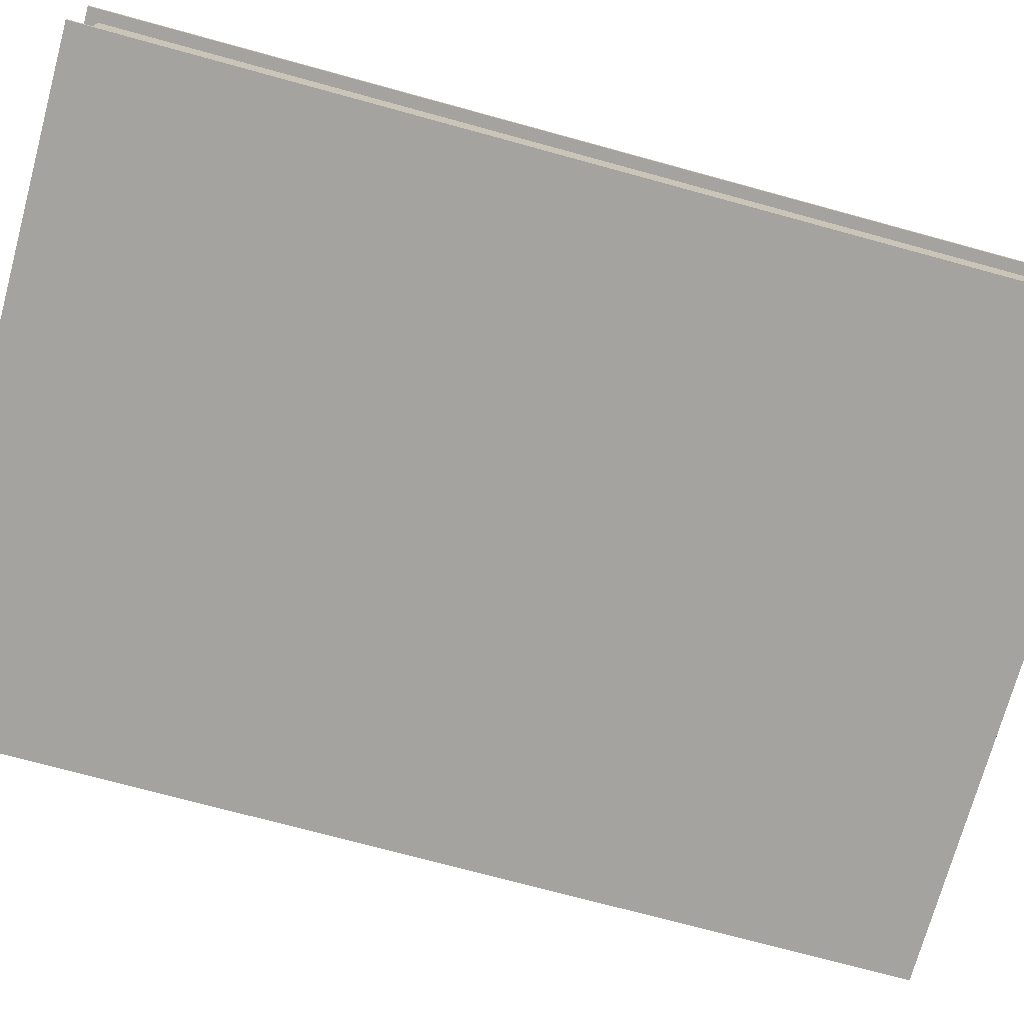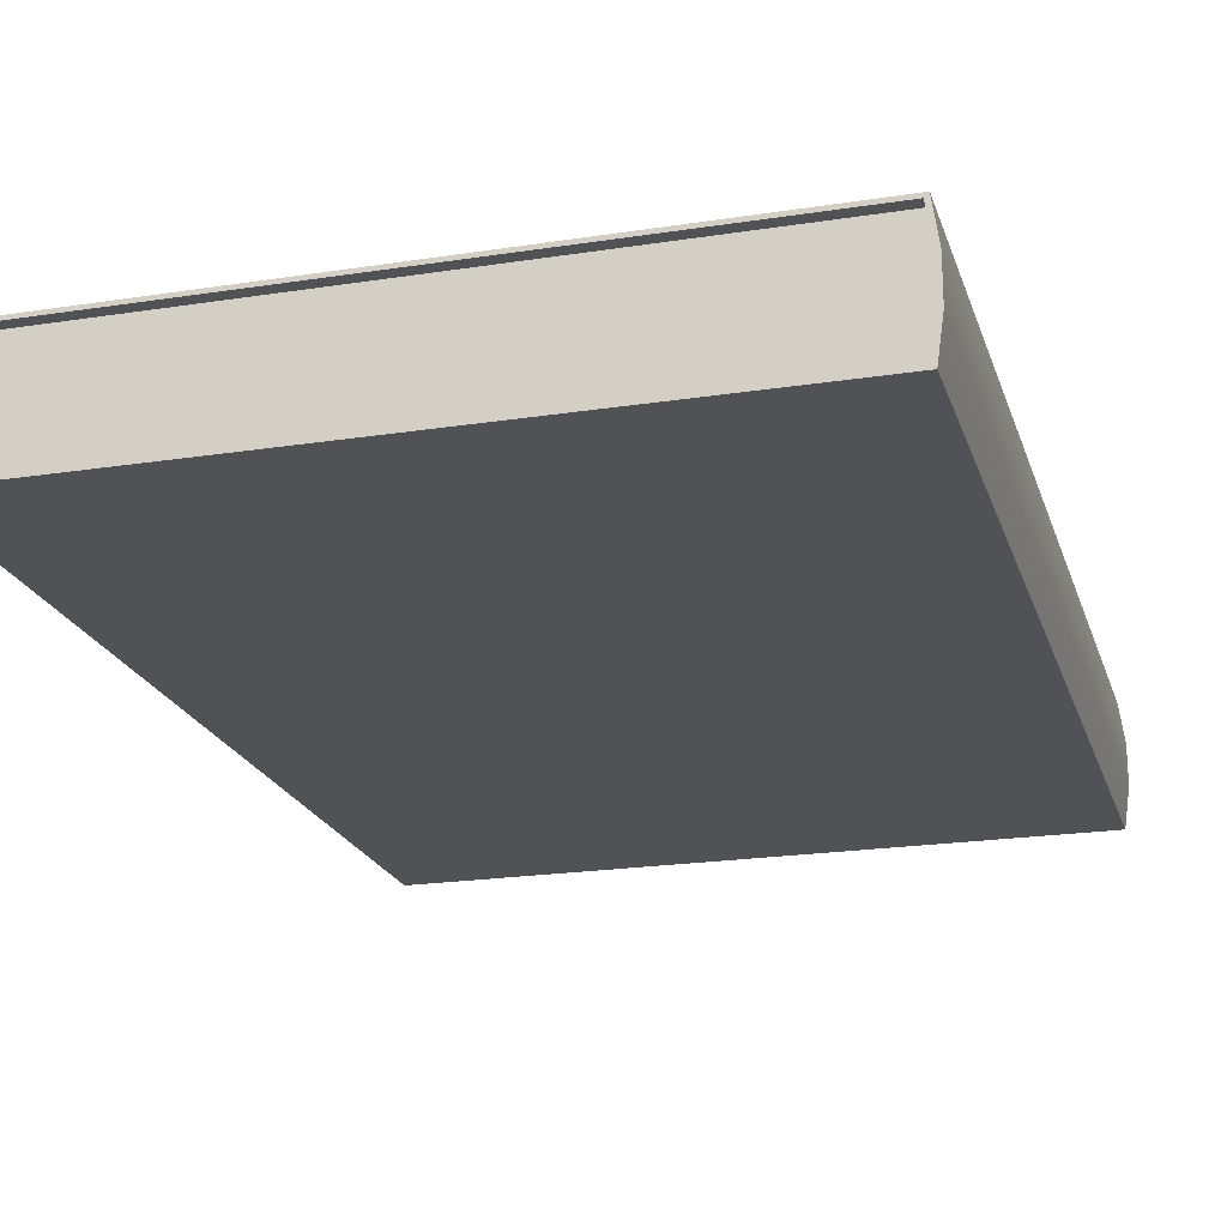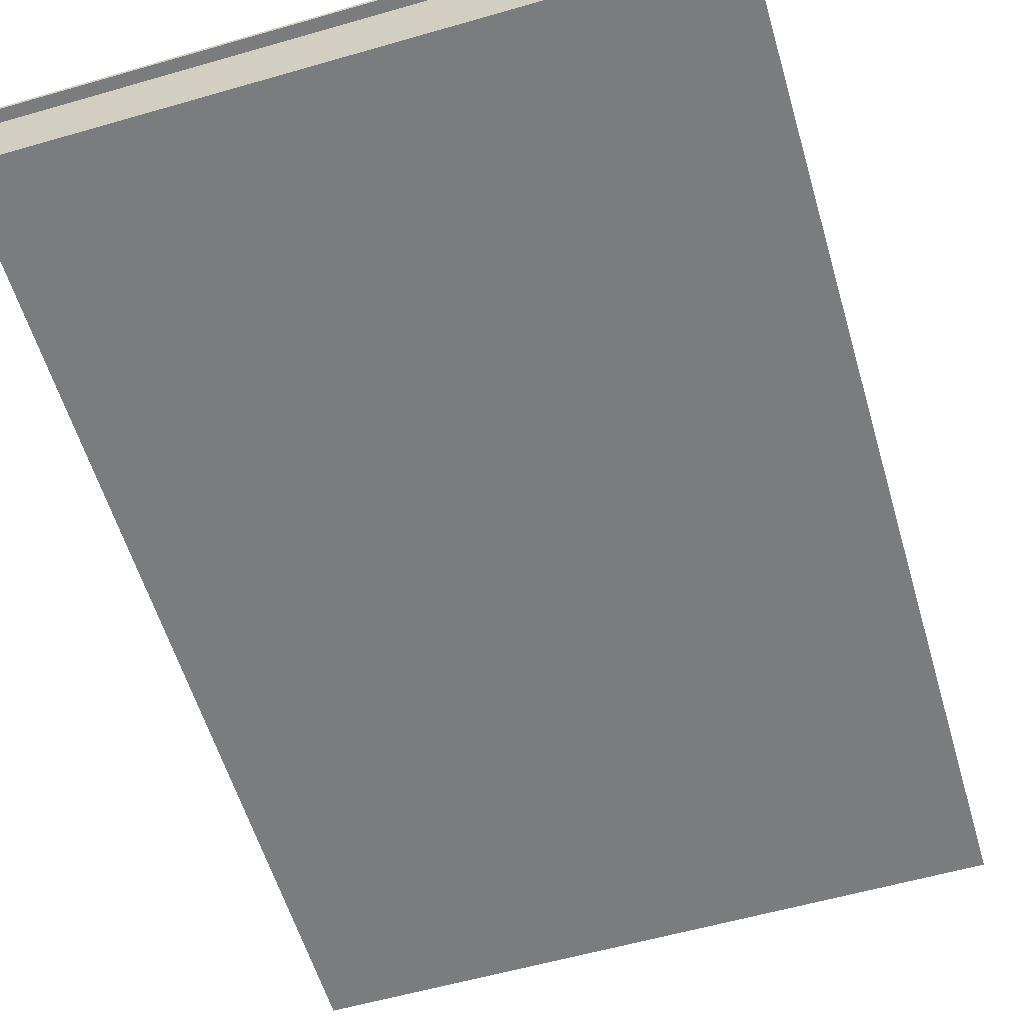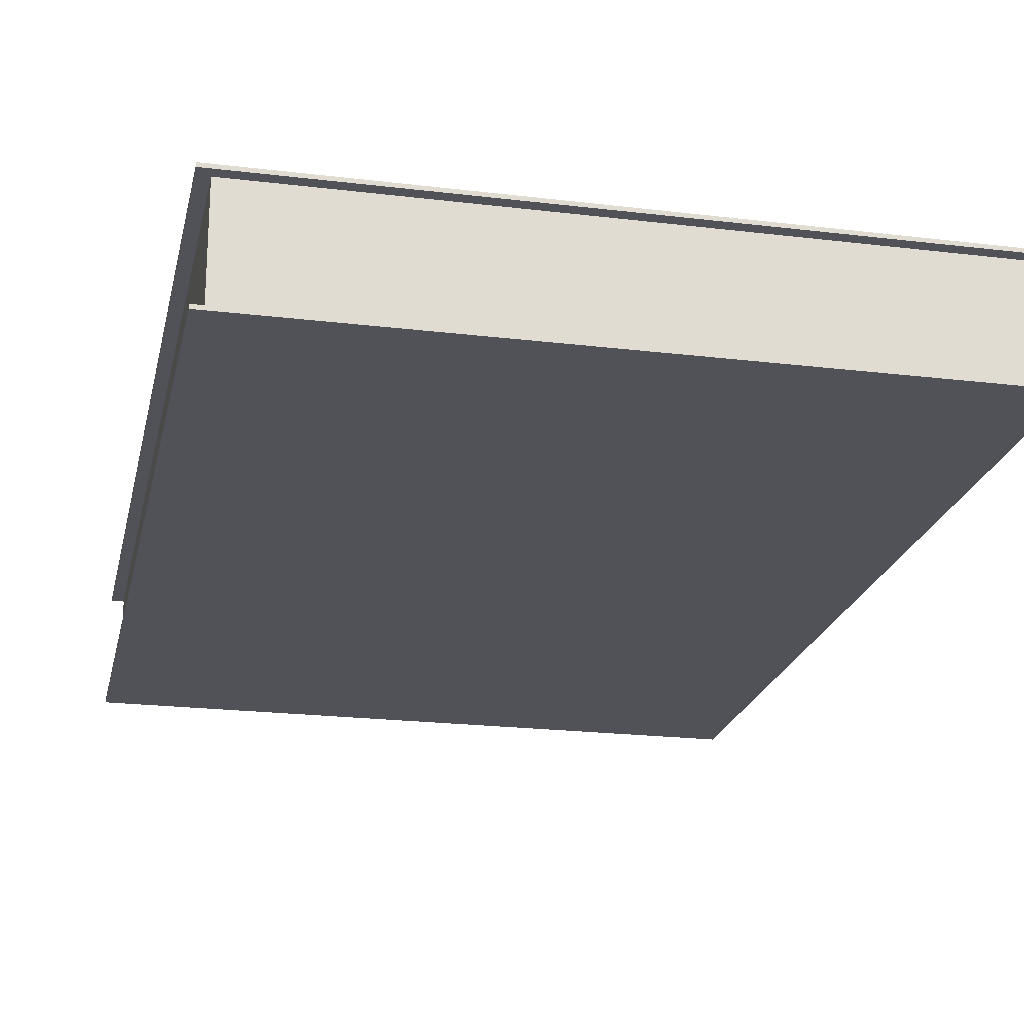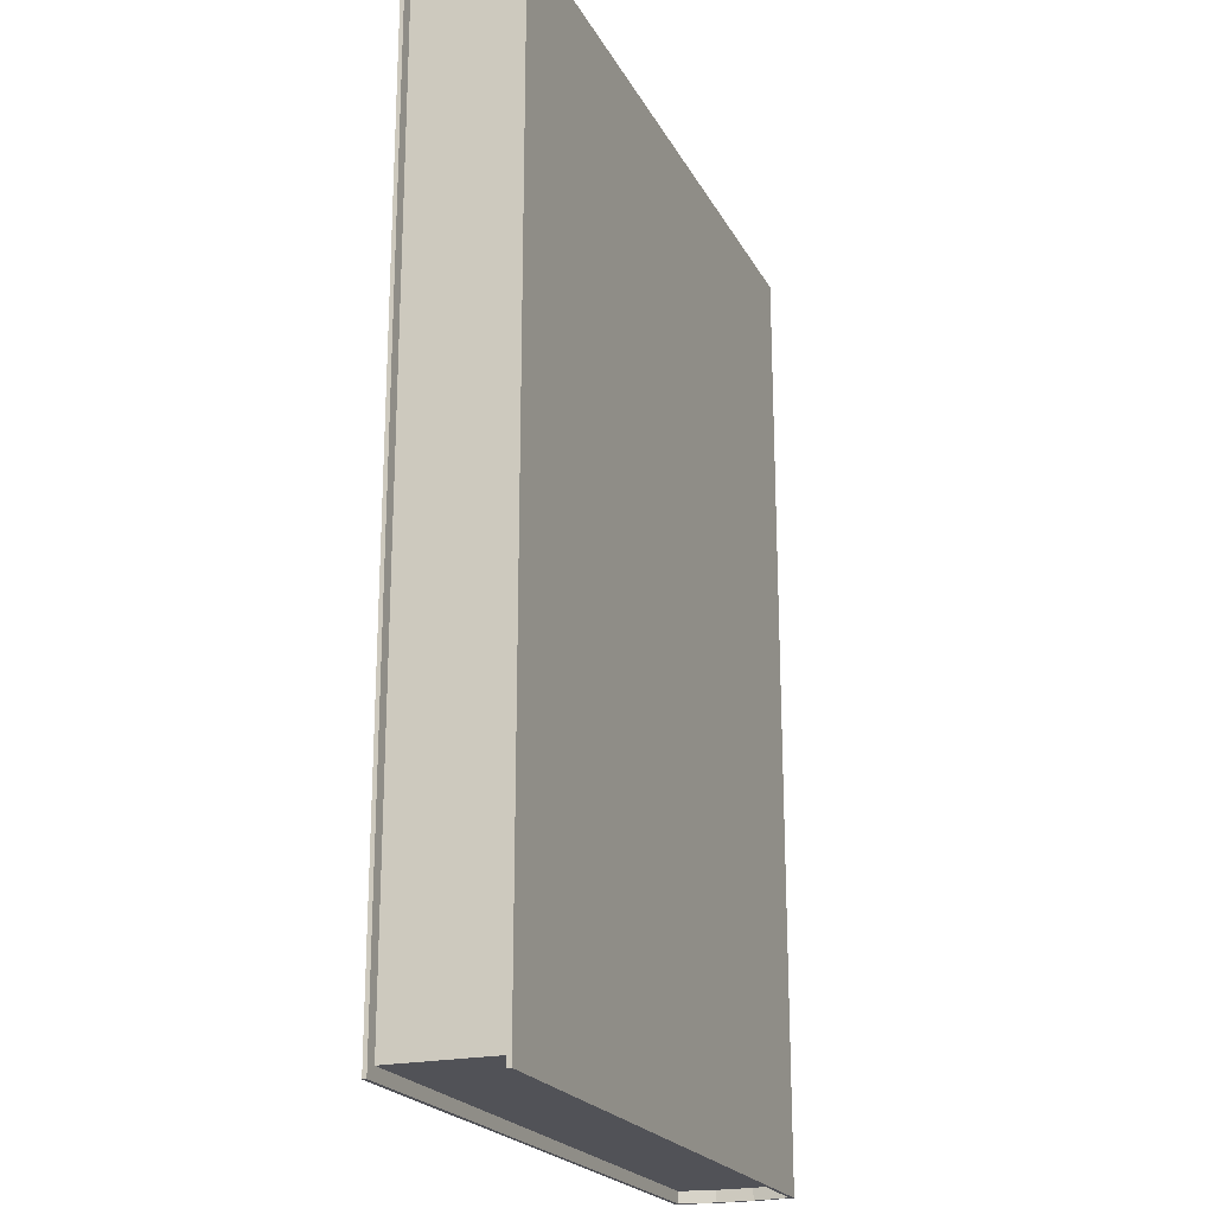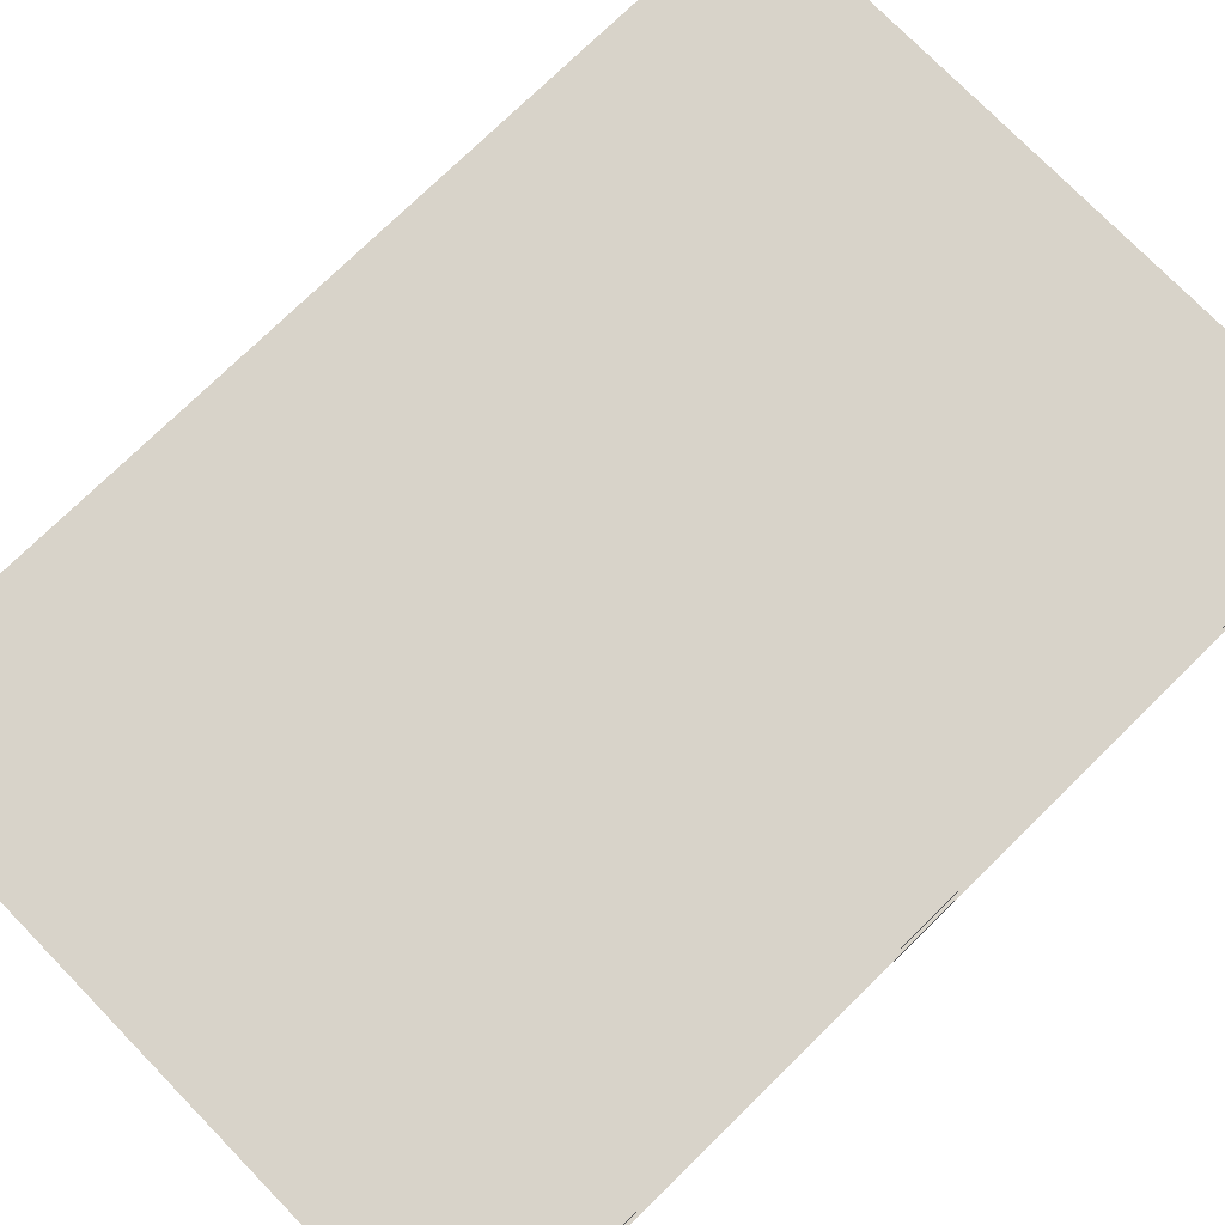
<metadata>
{"format":"obj","ext":"obj","renderer":"f3d","projection":"perspective","resolution":1024,"background":"white","views":[{"elev":-72.8,"azim":74.7,"up":"+Z"},{"elev":-21.0,"azim":-164.4,"up":"+Z"},{"elev":-58.7,"azim":16.5,"up":"+Z"},{"elev":-21.5,"azim":167.9,"up":"+Z"},{"elev":-21.4,"azim":111.3,"up":"+Y"},{"elev":75.9,"azim":45.7,"up":"+Z"}]}
</metadata>
<code>
o Book_05.001
v 8.642 3.201 -6.516
v 8.642 3.201 -9.316
v -7.954 3.201 -9.316
v -8.094 3.201 -8.383
v -8.094 3.201 -7.449
v -7.954 3.201 -6.516
v -8.194 -20.99 -7.416
v -8.194 3.505 -7.416
v -8.194 3.505 -8.416
v -8.194 -20.99 -8.416
v -8.054 -20.99 -6.416
v 8.946 -20.99 -6.416
v 8.946 3.505 -6.416
v -8.054 3.505 -6.416
v 8.642 -20.69 -6.516
v 8.642 -20.69 -9.316
v 8.946 -20.99 -9.416
v -8.054 -20.99 -9.416
v -8.054 3.505 -9.416
v 8.946 3.505 -9.416
v -7.954 -20.69 -6.516
v -8.094 -20.69 -7.449
v -8.094 -20.69 -8.383
v -7.954 -20.69 -9.316
v 8.946 -20.99 -9.316
v -7.954 -20.99 -9.316
v 8.946 3.505 -9.316
v -7.954 3.505 -9.316
v -8.094 3.505 -7.449
v -8.094 3.505 -8.383
v 8.946 3.505 -6.516
v -7.954 3.505 -6.516
v 8.946 -20.99 -6.516
v -7.954 -20.99 -6.516
v -8.094 -20.99 -8.383
v -8.094 -20.99 -7.449
f 1 2 3 4 5 6
f 7 8 9 10
f 11 12 13 14
f 15 16 2 1
f 17 18 19 20
f 15 21 22 23 24 16
f 18 17 25 26
f 17 20 27 25
f 20 19 28 27
f 8 29 30 9
f 14 13 31 32
f 13 12 33 31
f 12 11 34 33
f 10 35 36 7
f 26 25 16 24
f 25 27 2 16
f 27 28 3 2
f 29 5 4 30
f 32 31 1 6
f 31 33 15 1
f 33 34 21 15
f 35 23 22 36
f 11 14 8 7
f 19 18 10 9
f 8 14 32 29
f 28 19 9 30
f 10 18 26 35
f 34 11 7 36
f 32 6 5 29
f 3 28 30 4
f 26 24 23 35
f 21 34 36 22

</code>
